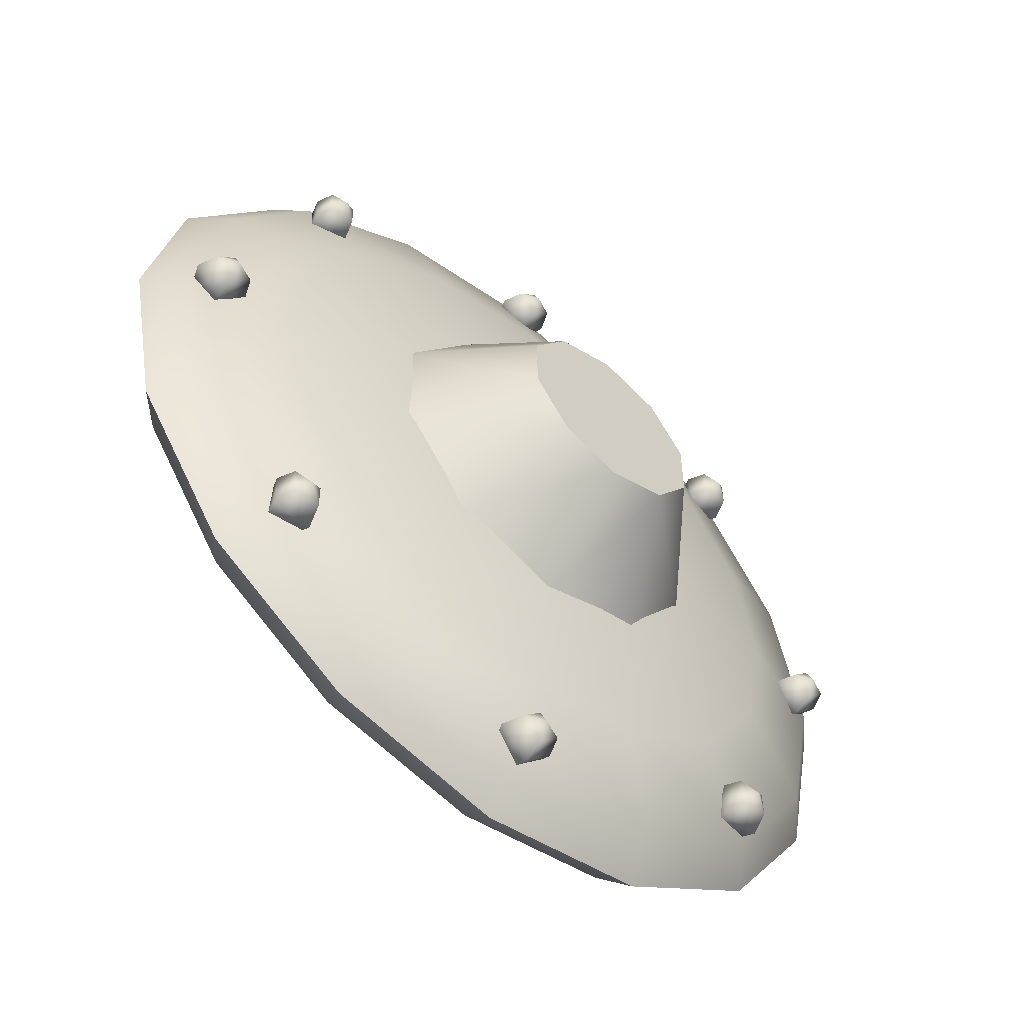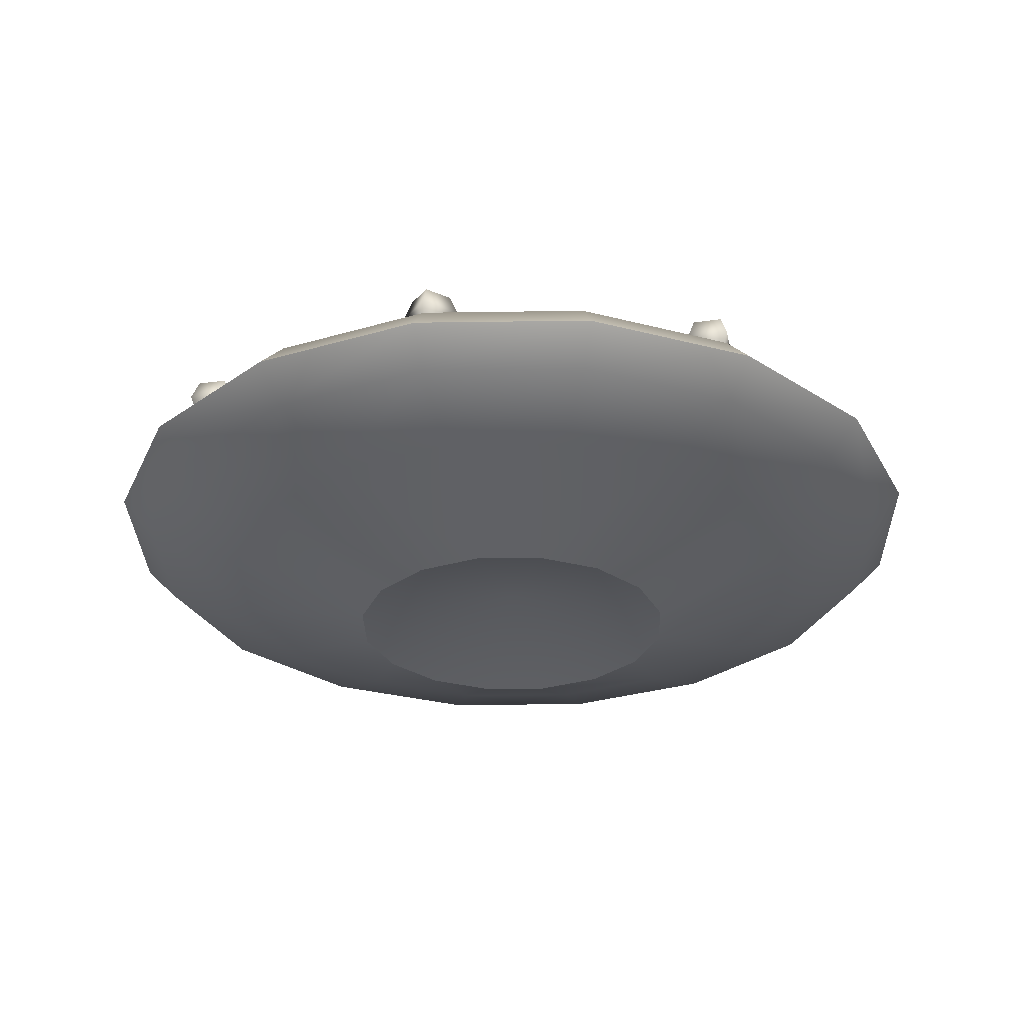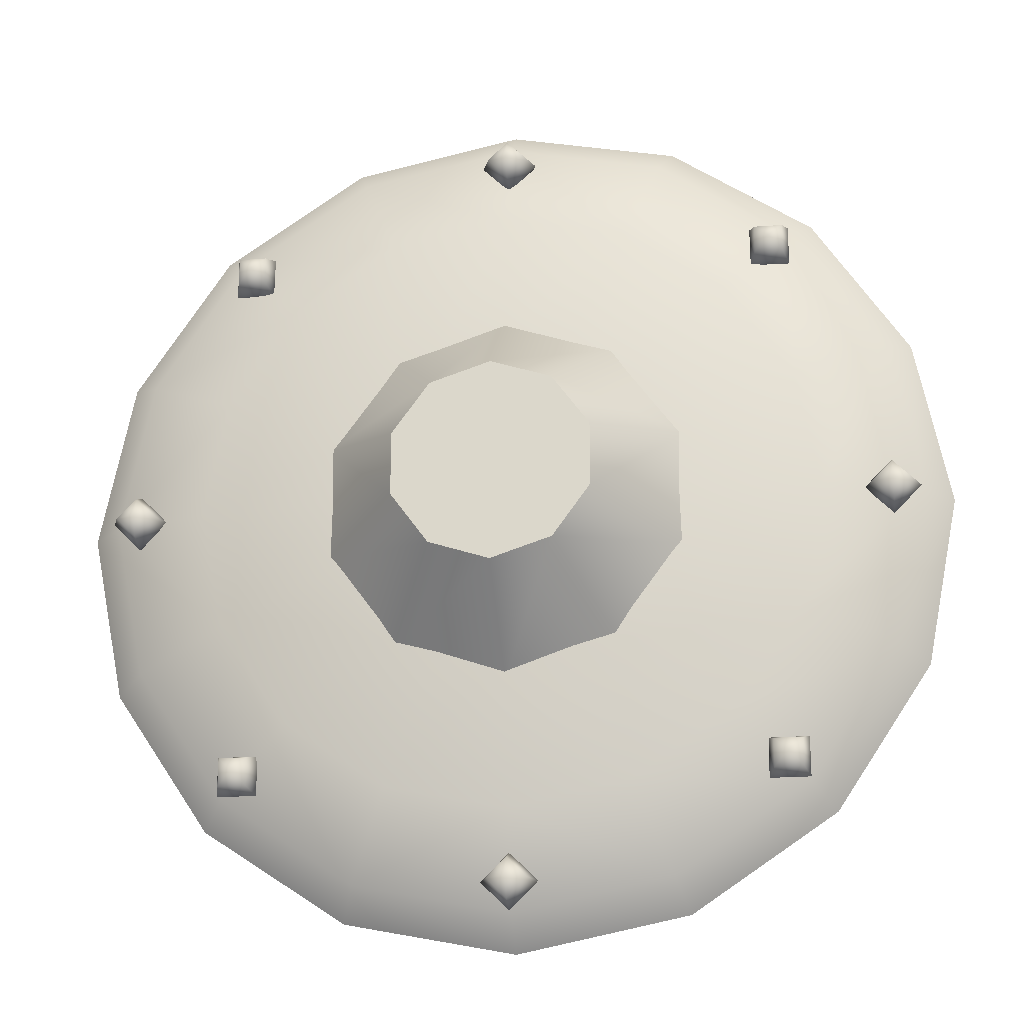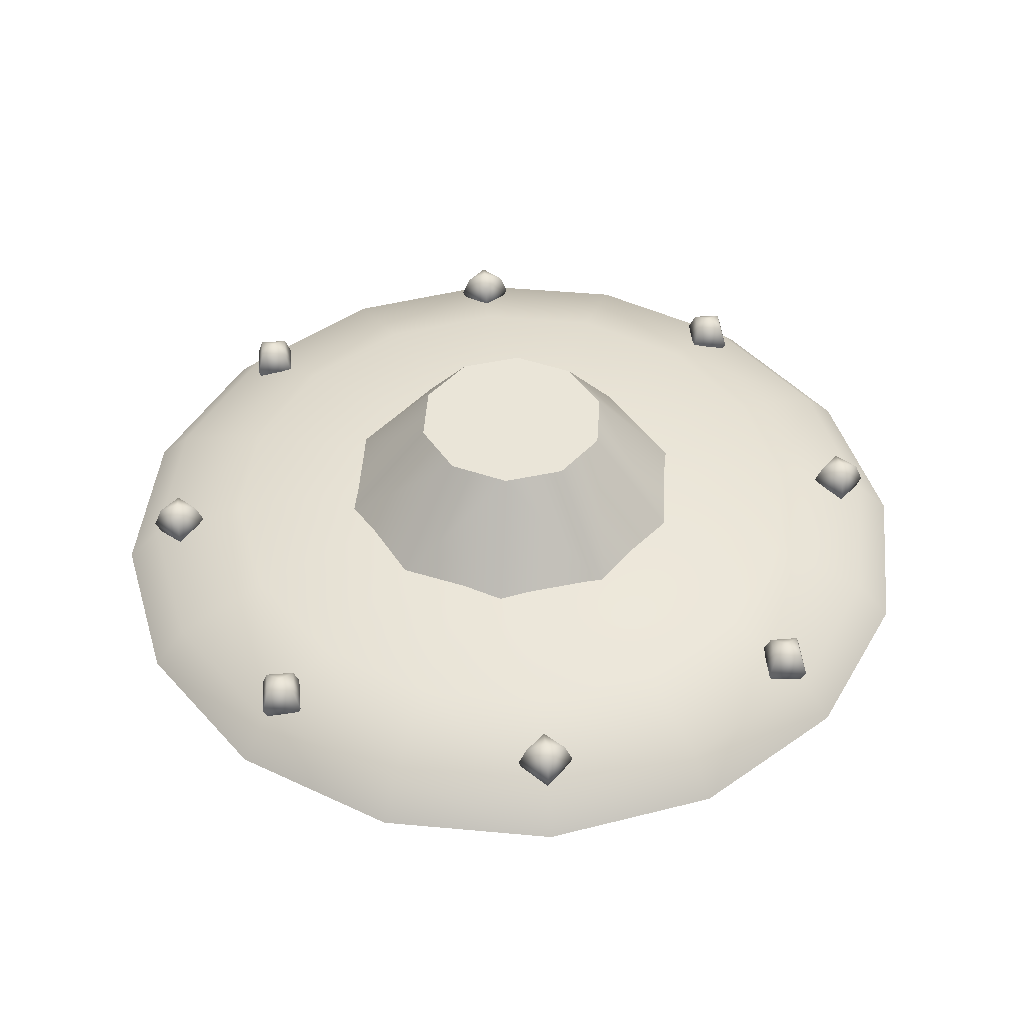
<metadata>
{"format":"obj","ext":"obj","renderer":"f3d","projection":"perspective","resolution":1024,"background":"white","views":[{"elev":-56.2,"azim":139.2,"up":"+Z"},{"elev":-29.3,"azim":57.5,"up":"+Y"},{"elev":-20.4,"azim":-171.8,"up":"+Z"},{"elev":45.2,"azim":39.8,"up":"+Y"}]}
</metadata>
<code>
o Sphere_Sphere.001
v 0 1.316 -9.021
v 0 0.4726 -11.79
v 0 -1.518 -11.79
v 0 -3.96 -4.882
v 1.868 1.88 -4.511
v 3.452 1.316 -8.334
v 4.511 0.4726 -10.89
v 4.882 -0.5226 -11.79
v 4.511 -1.518 -10.89
v 3.452 -2.362 -8.334
v 1.868 -3.96 -4.511
v 3.452 1.88 -3.452
v 6.379 1.316 -6.379
v 8.334 0.4726 -8.334
v 9.021 -0.5226 -9.021
v 8.334 -1.518 -8.334
v 6.379 -2.362 -6.379
v 3.452 -3.96 -3.452
v 4.511 1.88 -1.868
v 8.334 1.316 -3.452
v 10.89 0.4726 -4.511
v 11.79 -0.5226 -4.882
v 10.89 -1.518 -4.511
v 8.334 -2.362 -3.452
v 4.511 -3.96 -1.868
v 4.882 1.88 1e-06
v 9.021 1.316 2e-06
v 11.79 0.4726 3e-06
v 12.76 -0.5226 3e-06
v 11.79 -1.518 3e-06
v 9.021 -2.362 2e-06
v 4.882 -3.96 2e-06
v 4.511 1.88 1.868
v 8.334 1.316 3.452
v 10.89 0.4726 4.511
v 11.79 -0.5226 4.882
v 10.89 -1.518 4.511
v 8.334 -2.362 3.452
v 4.511 -3.96 1.868
v 3.452 1.88 3.452
v 6.379 1.316 6.379
v 8.334 0.4726 8.334
v 9.021 -0.5226 9.021
v 8.334 -1.518 8.334
v 6.379 -2.362 6.379
v 3.452 -3.96 3.452
v 1.868 1.88 4.511
v 3.452 1.316 8.334
v 4.511 0.4726 10.89
v 4.882 -0.5226 11.79
v 4.511 -1.518 10.89
v 3.452 -2.362 8.334
v 1.868 -3.96 4.511
v -0 2.078 2e-06
v -1e-06 1.88 4.882
v -1e-06 1.316 9.021
v -3e-06 0.4726 11.79
v -4e-06 -0.5226 12.76
v -3e-06 -1.518 11.79
v -1e-06 -2.362 9.021
v -1e-06 -3.96 4.882
v -1.868 1.88 4.511
v -3.452 1.316 8.334
v -4.511 0.4726 10.89
v -4.882 -0.5226 11.79
v -4.511 -1.518 10.89
v -3.452 -2.362 8.334
v -1.868 -3.96 4.511
v -3.452 1.88 3.452
v -6.379 1.316 6.379
v -8.334 0.4726 8.334
v -9.021 -0.5226 9.021
v -8.334 -1.518 8.334
v -6.379 -2.362 6.379
v -3.452 -3.96 3.452
v 0 -2.832 1e-06
v -4.511 1.88 1.868
v -8.334 1.316 3.452
v -10.89 0.4726 4.511
v -11.79 -0.5226 4.882
v -10.89 -1.518 4.511
v -8.334 -2.362 3.452
v -4.511 -3.96 1.868
v -4.882 1.88 -1e-06
v -9.021 1.316 -1e-06
v -11.79 0.4726 -3e-06
v -12.76 -0.5226 -4e-06
v -11.79 -1.518 -3e-06
v -9.021 -2.362 -1e-06
v -4.882 -3.96 -1e-06
v -4.511 1.88 -1.868
v -8.334 1.316 -3.452
v -10.89 0.4726 -4.511
v -11.79 -0.5226 -4.882
v -10.89 -1.518 -4.511
v -8.334 -2.362 -3.452
v -4.511 -3.96 -1.868
v -3.452 1.88 -3.452
v -6.379 1.316 -6.379
v -8.334 0.4726 -8.334
v -9.021 -0.5226 -9.021
v -8.334 -1.518 -8.334
v -6.379 -2.362 -6.379
v -3.452 -3.96 -3.452
v -1.868 1.88 -4.511
v -3.452 1.316 -8.334
v -4.511 0.4726 -10.89
v -4.882 -0.5226 -11.79
v -4.511 -1.518 -10.89
v -3.452 -2.362 -8.334
v -1.868 -3.96 -4.511
v 3e-06 1.88 -4.882
v 8e-06 -0.5226 -12.76
v 4e-06 -2.362 -9.021
f 114 11 4
f 113 9 3
f 1 7 2
f 112 54 5
f 76 4 11
f 114 9 10
f 113 7 8
f 112 6 1
f 7 13 14
f 5 54 12
f 76 11 18
f 9 17 10
f 7 15 8
f 6 12 13
f 11 17 18
f 9 15 16
f 76 18 25
f 16 24 17
f 14 22 15
f 13 19 20
f 17 25 18
f 16 22 23
f 14 20 21
f 12 54 19
f 20 26 27
f 24 32 25
f 22 30 23
f 20 28 21
f 19 54 26
f 76 25 32
f 24 30 31
f 22 28 29
f 31 39 32
f 29 37 30
f 28 34 35
f 26 54 33
f 76 32 39
f 30 38 31
f 29 35 36
f 27 33 34
f 33 54 40
f 76 39 46
f 37 45 38
f 36 42 43
f 33 41 34
f 39 45 46
f 36 44 37
f 35 41 42
f 44 52 45
f 43 49 50
f 40 48 41
f 46 52 53
f 43 51 44
f 42 48 49
f 40 54 47
f 76 46 53
f 53 60 61
f 51 58 59
f 49 56 57
f 47 54 55
f 76 53 61
f 51 60 52
f 49 58 50
f 47 56 48
f 58 66 59
f 57 63 64
f 55 54 62
f 76 61 68
f 59 67 60
f 58 64 65
f 55 63 56
f 61 67 68
f 76 68 75
f 66 74 67
f 64 72 65
f 62 70 63
f 68 74 75
f 66 72 73
f 64 70 71
f 62 54 69
f 71 80 72
f 69 78 70
f 75 82 83
f 73 80 81
f 71 78 79
f 69 54 77
f 76 75 83
f 73 82 74
f 83 89 90
f 80 88 81
f 79 85 86
f 77 54 84
f 76 83 90
f 81 89 82
f 80 86 87
f 77 85 78
f 86 92 93
f 84 54 91
f 76 90 97
f 88 96 89
f 87 93 94
f 84 92 85
f 90 96 97
f 87 95 88
f 76 97 104
f 95 103 96
f 94 100 101
f 91 99 92
f 97 103 104
f 94 102 95
f 93 99 100
f 91 54 98
f 98 106 99
f 104 110 111
f 101 109 102
f 100 106 107
f 98 54 105
f 76 104 111
f 102 110 103
f 101 107 108
f 110 4 111
f 108 3 109
f 107 1 2
f 105 54 112
f 76 111 4
f 109 114 110
f 108 2 113
f 106 112 1
f 114 10 11
f 113 8 9
f 1 6 7
f 114 3 9
f 113 2 7
f 112 5 6
f 7 6 13
f 9 16 17
f 7 14 15
f 6 5 12
f 11 10 17
f 9 8 15
f 16 23 24
f 14 21 22
f 13 12 19
f 17 24 25
f 16 15 22
f 14 13 20
f 20 19 26
f 24 31 32
f 22 29 30
f 20 27 28
f 24 23 30
f 22 21 28
f 31 38 39
f 29 36 37
f 28 27 34
f 30 37 38
f 29 28 35
f 27 26 33
f 37 44 45
f 36 35 42
f 33 40 41
f 39 38 45
f 36 43 44
f 35 34 41
f 44 51 52
f 43 42 49
f 40 47 48
f 46 45 52
f 43 50 51
f 42 41 48
f 53 52 60
f 51 50 58
f 49 48 56
f 51 59 60
f 49 57 58
f 47 55 56
f 58 65 66
f 57 56 63
f 59 66 67
f 58 57 64
f 55 62 63
f 61 60 67
f 66 73 74
f 64 71 72
f 62 69 70
f 68 67 74
f 66 65 72
f 64 63 70
f 71 79 80
f 69 77 78
f 75 74 82
f 73 72 80
f 71 70 78
f 73 81 82
f 83 82 89
f 80 87 88
f 79 78 85
f 81 88 89
f 80 79 86
f 77 84 85
f 86 85 92
f 88 95 96
f 87 86 93
f 84 91 92
f 90 89 96
f 87 94 95
f 95 102 103
f 94 93 100
f 91 98 99
f 97 96 103
f 94 101 102
f 93 92 99
f 98 105 106
f 104 103 110
f 101 108 109
f 100 99 106
f 102 109 110
f 101 100 107
f 110 114 4
f 108 113 3
f 107 106 1
f 109 3 114
f 108 107 2
f 106 105 112
o Sphere.002
v 0 0.8802 -11.8
v 0 0.3109 -11.57
v 0.5693 1.45 -11
v 0.8052 0.8802 -11
v 0.5693 0.3109 -11
v -0 1.685 -11
v -0 1.45 -10.43
v -0 0.8802 -10.19
v -0 0.3109 -10.43
v 0 0.07505 -11
v -0.5693 1.45 -11
v -0.8052 0.8802 -11
v -0.5693 0.3109 -11
v 0 1.45 -11.57
v -8.346 0.8802 -8.346
v -8.18 0.3109 -8.18
v -7.375 1.45 -8.18
v -7.208 0.8802 -8.346
v -7.375 0.3109 -8.18
v -7.777 1.685 -7.777
v -7.375 1.45 -7.375
v -7.208 0.8802 -7.208
v -7.375 0.3109 -7.375
v -7.777 0.07505 -7.777
v -8.18 1.45 -7.375
v -8.346 0.8802 -7.208
v -8.18 0.3109 -7.375
v -8.18 1.45 -8.18
v -11.8 0.8802 0
v -11.57 0.3109 0
v -11 1.45 -0.5693
v -11 0.8802 -0.8052
v -11 0.3109 -0.5693
v -11 1.685 0
v -10.43 1.45 0
v -10.19 0.8802 0
v -10.43 0.3109 0
v -11 0.07505 0
v -11 1.45 0.5693
v -11 0.8802 0.8052
v -11 0.3109 0.5693
v -11.57 1.45 -0
v -8.346 0.8802 8.346
v -8.18 0.3109 8.18
v -8.18 1.45 7.375
v -8.346 0.8802 7.208
v -8.18 0.3109 7.375
v -7.777 1.685 7.777
v -7.375 1.45 7.375
v -7.208 0.8802 7.208
v -7.375 0.3109 7.375
v -7.777 0.07505 7.777
v -7.375 1.45 8.18
v -7.208 0.8802 8.346
v -7.375 0.3109 8.18
v -8.18 1.45 8.18
v 0 0.8802 11.8
v 0 0.3109 11.57
v -0.5693 1.45 11
v -0.8052 0.8802 11
v -0.5693 0.3109 11
v 0 1.685 11
v 0 1.45 10.43
v 0 0.8802 10.19
v 0 0.3109 10.43
v 0 0.07505 11
v 0.5693 1.45 11
v 0.8052 0.8802 11
v 0.5693 0.3109 11
v -0 1.45 11.57
v 8.346 0.8802 8.346
v 8.18 0.3109 8.18
v 7.375 1.45 8.18
v 7.208 0.8802 8.346
v 7.375 0.3109 8.18
v 7.777 1.685 7.777
v 7.375 1.45 7.375
v 7.208 0.8802 7.208
v 7.375 0.3109 7.375
v 7.777 0.07505 7.777
v 8.18 1.45 7.375
v 8.346 0.8802 7.208
v 8.18 0.3109 7.375
v 8.18 1.45 8.18
v 11.8 0.8802 0
v 11.57 0.3109 0
v 11 1.45 0.5693
v 11 0.8802 0.8052
v 11 0.3109 0.5693
v 11 1.685 -0
v 10.43 1.45 -0
v 10.19 0.8802 -0
v 10.43 0.3109 -0
v 11 0.07505 0
v 11 1.45 -0.5693
v 11 0.8802 -0.8052
v 11 0.3109 -0.5693
v 11.57 1.45 0
v 8.346 0.8802 -8.346
v 8.18 0.3109 -8.18
v 8.18 1.45 -7.375
v 8.346 0.8802 -7.208
v 8.18 0.3109 -7.375
v 7.777 1.685 -7.777
v 7.375 1.45 -7.375
v 7.208 0.8802 -7.208
v 7.375 0.3109 -7.375
v 7.777 0.07505 -7.777
v 7.375 1.45 -8.18
v 7.208 0.8802 -8.346
v 7.375 0.3109 -8.18
v 8.18 1.45 -8.18
v 0 0.8802 -11.8
v 0 0.3109 -11.57
v 0.5693 1.45 -11
v 0.8052 0.8802 -11
v 0.5693 0.3109 -11
v -0 1.685 -11
v -0 1.45 -10.43
v -0 0.8802 -10.19
v -0 0.3109 -10.43
v 0 0.07505 -11
v -0.5693 1.45 -11
v -0.8052 0.8802 -11
v -0.5693 0.3109 -11
v 0 1.45 -11.57
v -8.346 0.8802 -8.346
v -8.18 0.3109 -8.18
v -7.375 1.45 -8.18
v -7.208 0.8802 -8.346
v -7.375 0.3109 -8.18
v -7.777 1.685 -7.777
v -7.375 1.45 -7.375
v -7.208 0.8802 -7.208
v -7.375 0.3109 -7.375
v -7.777 0.07505 -7.777
v -8.18 1.45 -7.375
v -8.346 0.8802 -7.208
v -8.18 0.3109 -7.375
v -8.18 1.45 -8.18
v -11.8 0.8802 0
v -11.57 0.3109 0
v -11 1.45 -0.5693
v -11 0.8802 -0.8052
v -11 0.3109 -0.5693
v -11 1.685 0
v -10.43 1.45 0
v -10.19 0.8802 0
v -10.43 0.3109 0
v -11 0.07505 0
v -11 1.45 0.5693
v -11 0.8802 0.8052
v -11 0.3109 0.5693
v -11.57 1.45 -0
v -8.346 0.8802 8.346
v -8.18 0.3109 8.18
v -8.18 1.45 7.375
v -8.346 0.8802 7.208
v -8.18 0.3109 7.375
v -7.777 1.685 7.777
v -7.375 1.45 7.375
v -7.208 0.8802 7.208
v -7.375 0.3109 7.375
v -7.777 0.07505 7.777
v -7.375 1.45 8.18
v -7.208 0.8802 8.346
v -7.375 0.3109 8.18
v -8.18 1.45 8.18
f 115 119 116
f 128 120 117
f 124 116 119
f 115 117 118
f 117 120 121
f 124 119 123
f 118 121 122
f 118 123 119
f 123 126 127
f 121 120 125
f 124 123 127
f 122 125 126
f 127 115 116
f 125 120 128
f 124 127 116
f 125 115 126
f 129 133 130
f 142 134 131
f 138 130 133
f 129 131 132
f 131 134 135
f 138 133 137
f 131 136 132
f 133 136 137
f 136 141 137
f 135 134 139
f 138 137 141
f 136 139 140
f 141 129 130
f 139 134 142
f 138 141 130
f 139 129 140
f 143 147 144
f 156 148 145
f 152 144 147
f 143 145 146
f 145 148 149
f 152 147 151
f 146 149 150
f 146 151 147
f 151 154 155
f 149 148 153
f 152 151 155
f 150 153 154
f 155 143 144
f 153 148 156
f 152 155 144
f 153 143 154
f 157 161 158
f 170 162 159
f 166 158 161
f 157 159 160
f 159 162 163
f 166 161 165
f 159 164 160
f 161 164 165
f 164 169 165
f 163 162 167
f 166 165 169
f 164 167 168
f 169 157 158
f 167 162 170
f 166 169 158
f 167 157 168
f 171 175 172
f 184 176 173
f 180 172 175
f 171 173 174
f 173 176 177
f 180 175 179
f 174 177 178
f 174 179 175
f 179 182 183
f 177 176 181
f 180 179 183
f 178 181 182
f 183 171 172
f 181 176 184
f 180 183 172
f 181 171 182
f 185 189 186
f 198 190 187
f 194 186 189
f 185 187 188
f 187 190 191
f 194 189 193
f 187 192 188
f 189 192 193
f 192 197 193
f 191 190 195
f 194 193 197
f 192 195 196
f 197 185 186
f 195 190 198
f 194 197 186
f 195 185 196
f 199 203 200
f 212 204 201
f 208 200 203
f 199 201 202
f 201 204 205
f 208 203 207
f 202 205 206
f 202 207 203
f 207 210 211
f 205 204 209
f 208 207 211
f 206 209 210
f 211 199 200
f 209 204 212
f 208 211 200
f 209 199 210
f 213 217 214
f 226 218 215
f 222 214 217
f 213 215 216
f 215 218 219
f 222 217 221
f 215 220 216
f 217 220 221
f 220 225 221
f 219 218 223
f 222 221 225
f 220 223 224
f 225 213 214
f 223 218 226
f 222 225 214
f 223 213 224
f 227 231 228
f 240 232 229
f 236 228 231
f 227 229 230
f 229 232 233
f 236 231 235
f 230 233 234
f 230 235 231
f 235 238 239
f 233 232 237
f 236 235 239
f 234 237 238
f 239 227 228
f 237 232 240
f 236 239 228
f 237 227 238
f 241 245 242
f 254 246 243
f 250 242 245
f 241 243 244
f 243 246 247
f 250 245 249
f 243 248 244
f 245 248 249
f 248 253 249
f 247 246 251
f 250 249 253
f 248 251 252
f 253 241 242
f 251 246 254
f 250 253 242
f 251 241 252
f 255 259 256
f 268 260 257
f 264 256 259
f 255 257 258
f 257 260 261
f 264 259 263
f 258 261 262
f 258 263 259
f 263 266 267
f 261 260 265
f 264 263 267
f 262 265 266
f 267 255 256
f 265 260 268
f 264 267 256
f 265 255 266
f 269 273 270
f 282 274 271
f 278 270 273
f 269 271 272
f 271 274 275
f 278 273 277
f 271 276 272
f 273 276 277
f 276 281 277
f 275 274 279
f 278 277 281
f 276 279 280
f 281 269 270
f 279 274 282
f 278 281 270
f 279 269 280
f 115 118 119
f 115 128 117
f 118 117 121
f 118 122 123
f 123 122 126
f 122 121 125
f 127 126 115
f 125 128 115
f 129 132 133
f 129 142 131
f 131 135 136
f 133 132 136
f 136 140 141
f 136 135 139
f 141 140 129
f 139 142 129
f 143 146 147
f 143 156 145
f 146 145 149
f 146 150 151
f 151 150 154
f 150 149 153
f 155 154 143
f 153 156 143
f 157 160 161
f 157 170 159
f 159 163 164
f 161 160 164
f 164 168 169
f 164 163 167
f 169 168 157
f 167 170 157
f 171 174 175
f 171 184 173
f 174 173 177
f 174 178 179
f 179 178 182
f 178 177 181
f 183 182 171
f 181 184 171
f 185 188 189
f 185 198 187
f 187 191 192
f 189 188 192
f 192 196 197
f 192 191 195
f 197 196 185
f 195 198 185
f 199 202 203
f 199 212 201
f 202 201 205
f 202 206 207
f 207 206 210
f 206 205 209
f 211 210 199
f 209 212 199
f 213 216 217
f 213 226 215
f 215 219 220
f 217 216 220
f 220 224 225
f 220 219 223
f 225 224 213
f 223 226 213
f 227 230 231
f 227 240 229
f 230 229 233
f 230 234 235
f 235 234 238
f 234 233 237
f 239 238 227
f 237 240 227
f 241 244 245
f 241 254 243
f 243 247 248
f 245 244 248
f 248 252 253
f 248 247 251
f 253 252 241
f 251 254 241
f 255 258 259
f 255 268 257
f 258 257 261
f 258 262 263
f 263 262 266
f 262 261 265
f 267 266 255
f 265 268 255
f 269 272 273
f 269 282 271
f 271 275 276
f 273 272 276
f 276 280 281
f 276 275 279
f 281 280 269
f 279 282 269
o Cylinder
v 0 1.615 -5.463
v 0 4.642 -2.916
v 3.211 1.615 -4.42
v 1.714 4.642 -2.359
v 5.196 1.615 -1.688
v 2.773 4.642 -0.901
v 5.196 1.615 1.688
v 2.773 4.642 0.901
v 3.211 1.615 4.42
v 1.714 4.642 2.359
v -0 1.615 5.463
v -0 4.642 2.916
v -3.211 1.615 4.42
v -1.714 4.642 2.359
v -5.196 1.615 1.688
v -2.773 4.642 0.901
v -5.196 1.615 -1.688
v -2.773 4.642 -0.901
v -3.211 1.615 -4.42
v -1.714 4.642 -2.359
f 284 285 283
f 286 287 285
f 288 289 287
f 289 292 291
f 292 293 291
f 294 295 293
f 296 297 295
f 297 300 299
f 300 292 288
f 299 302 301
f 302 283 301
f 284 286 285
f 286 288 287
f 288 290 289
f 289 290 292
f 292 294 293
f 294 296 295
f 296 298 297
f 297 298 300
f 288 286 284
f 284 302 288
f 302 300 288
f 300 298 296
f 296 294 292
f 292 290 288
f 300 296 292
f 299 300 302
f 302 284 283

</code>
